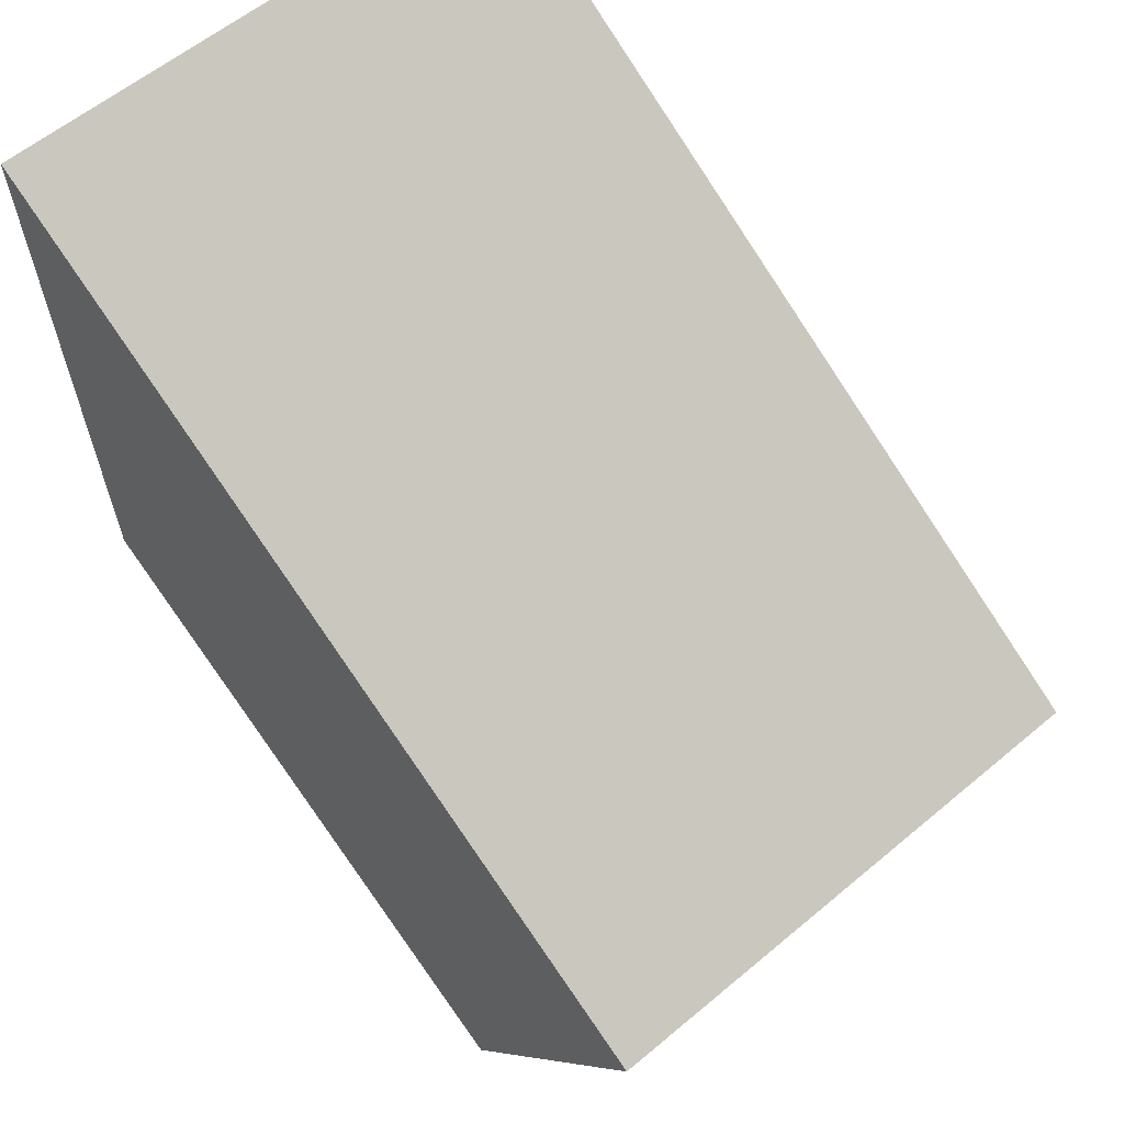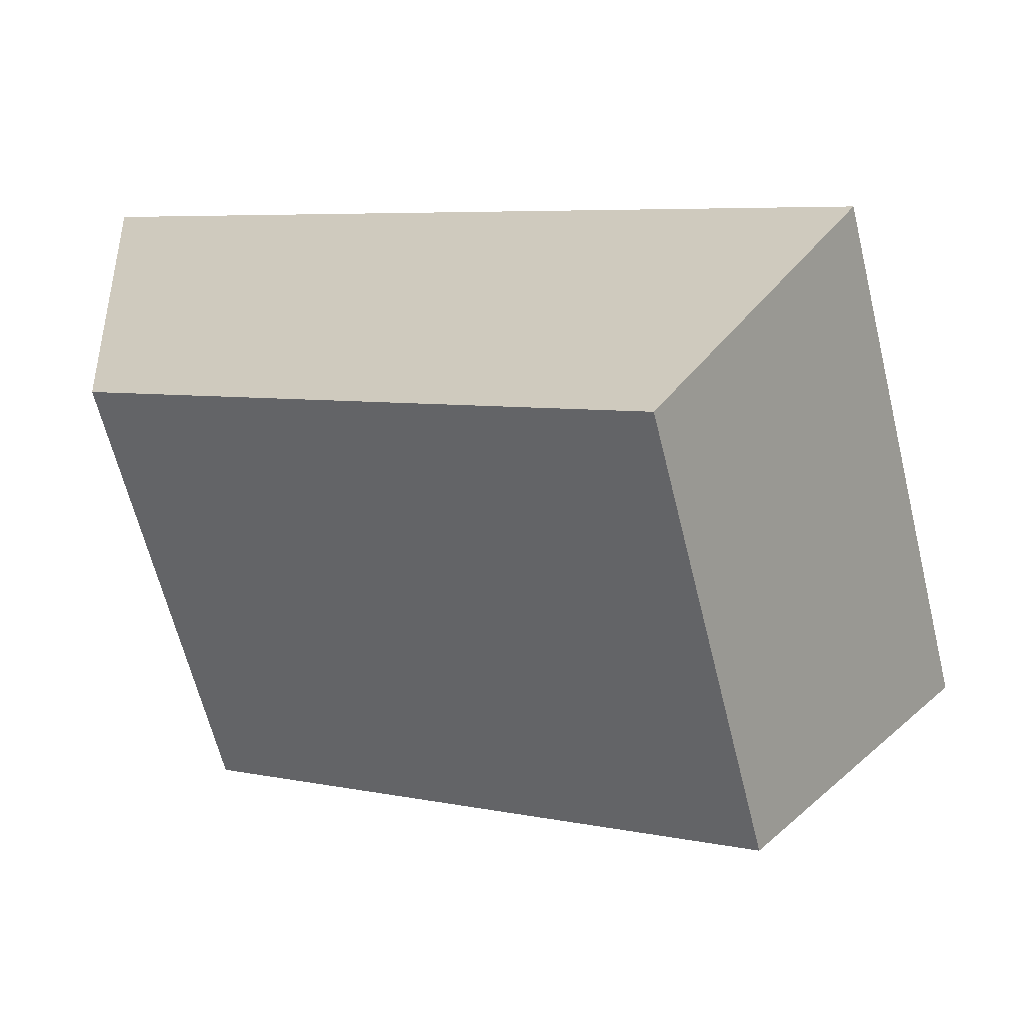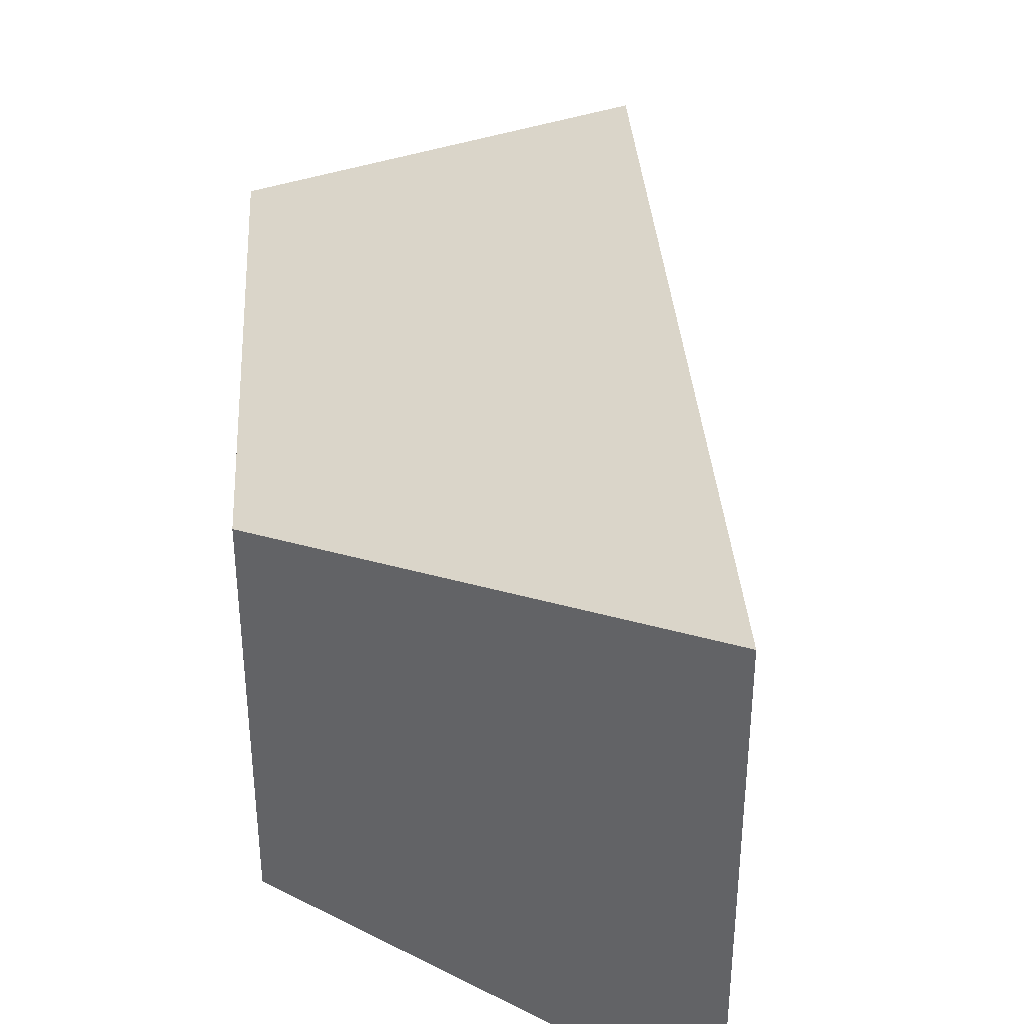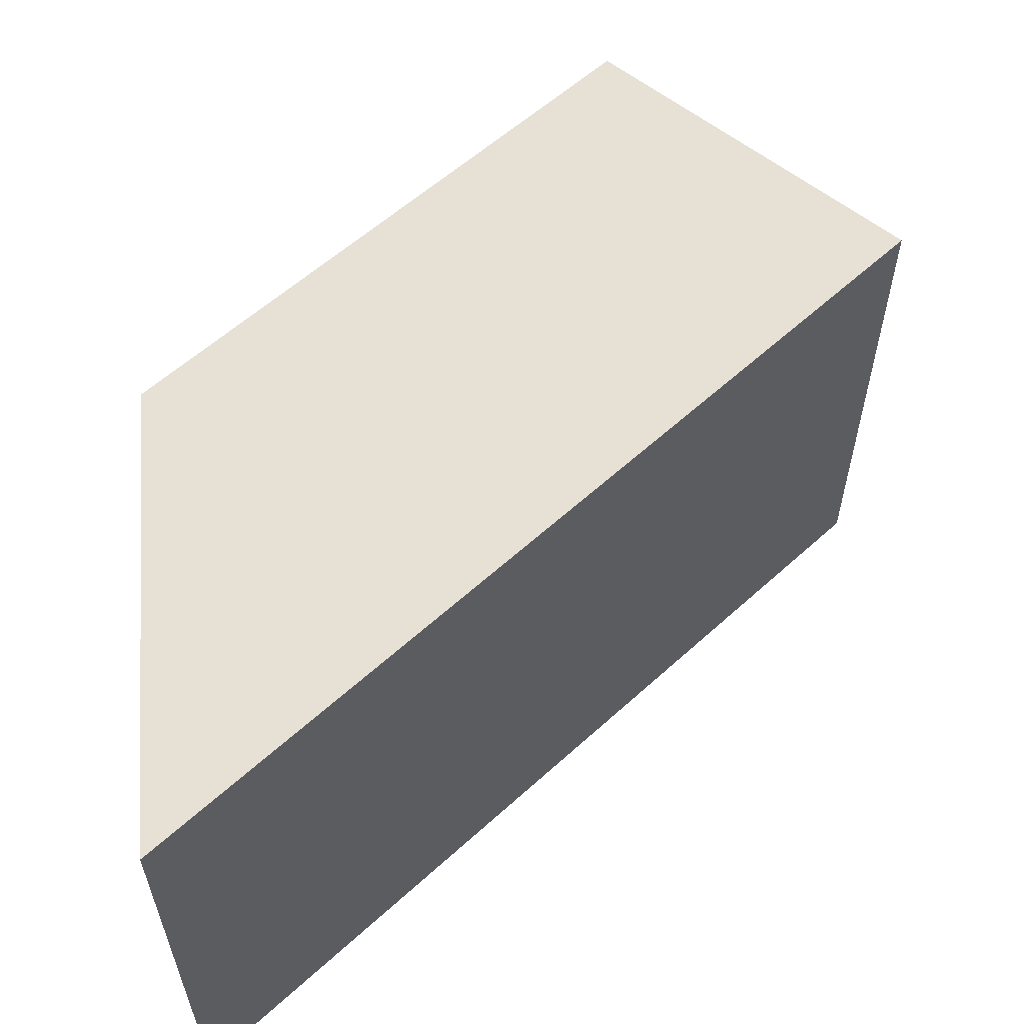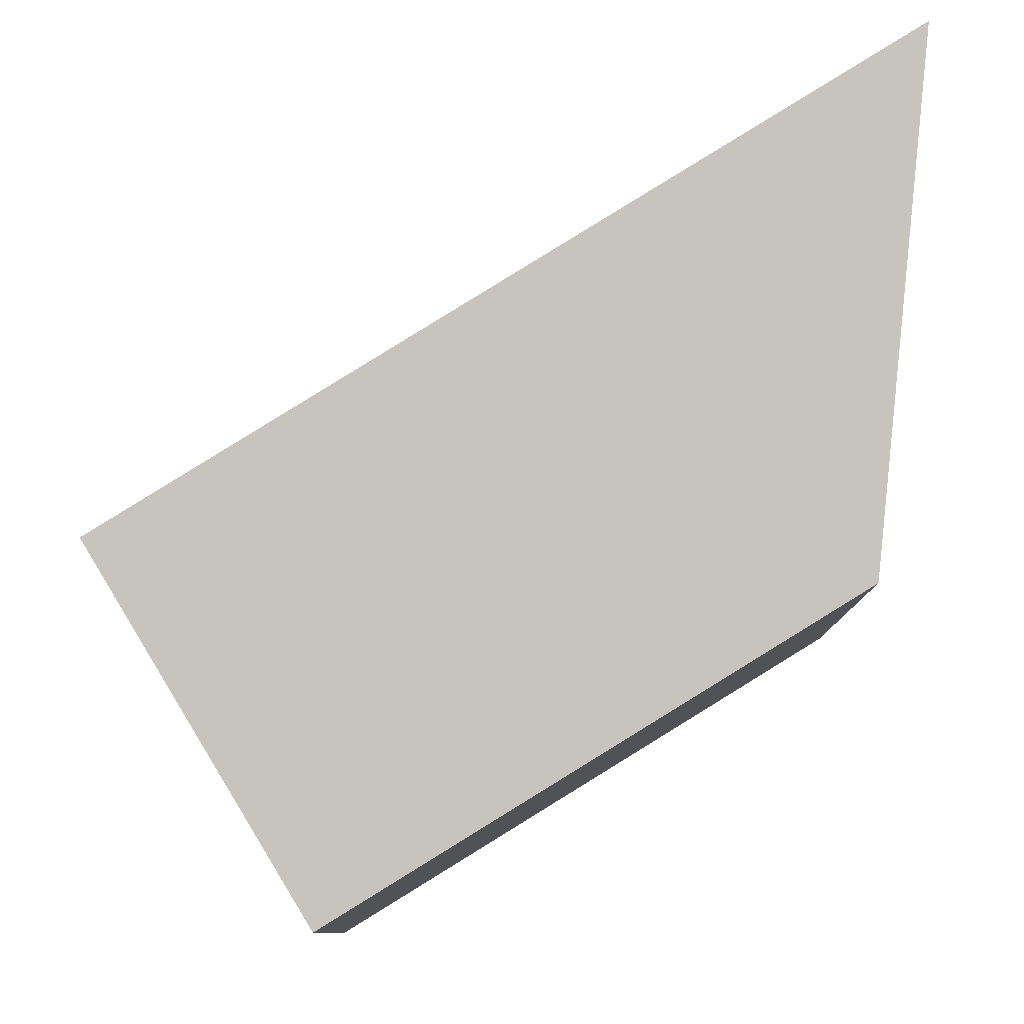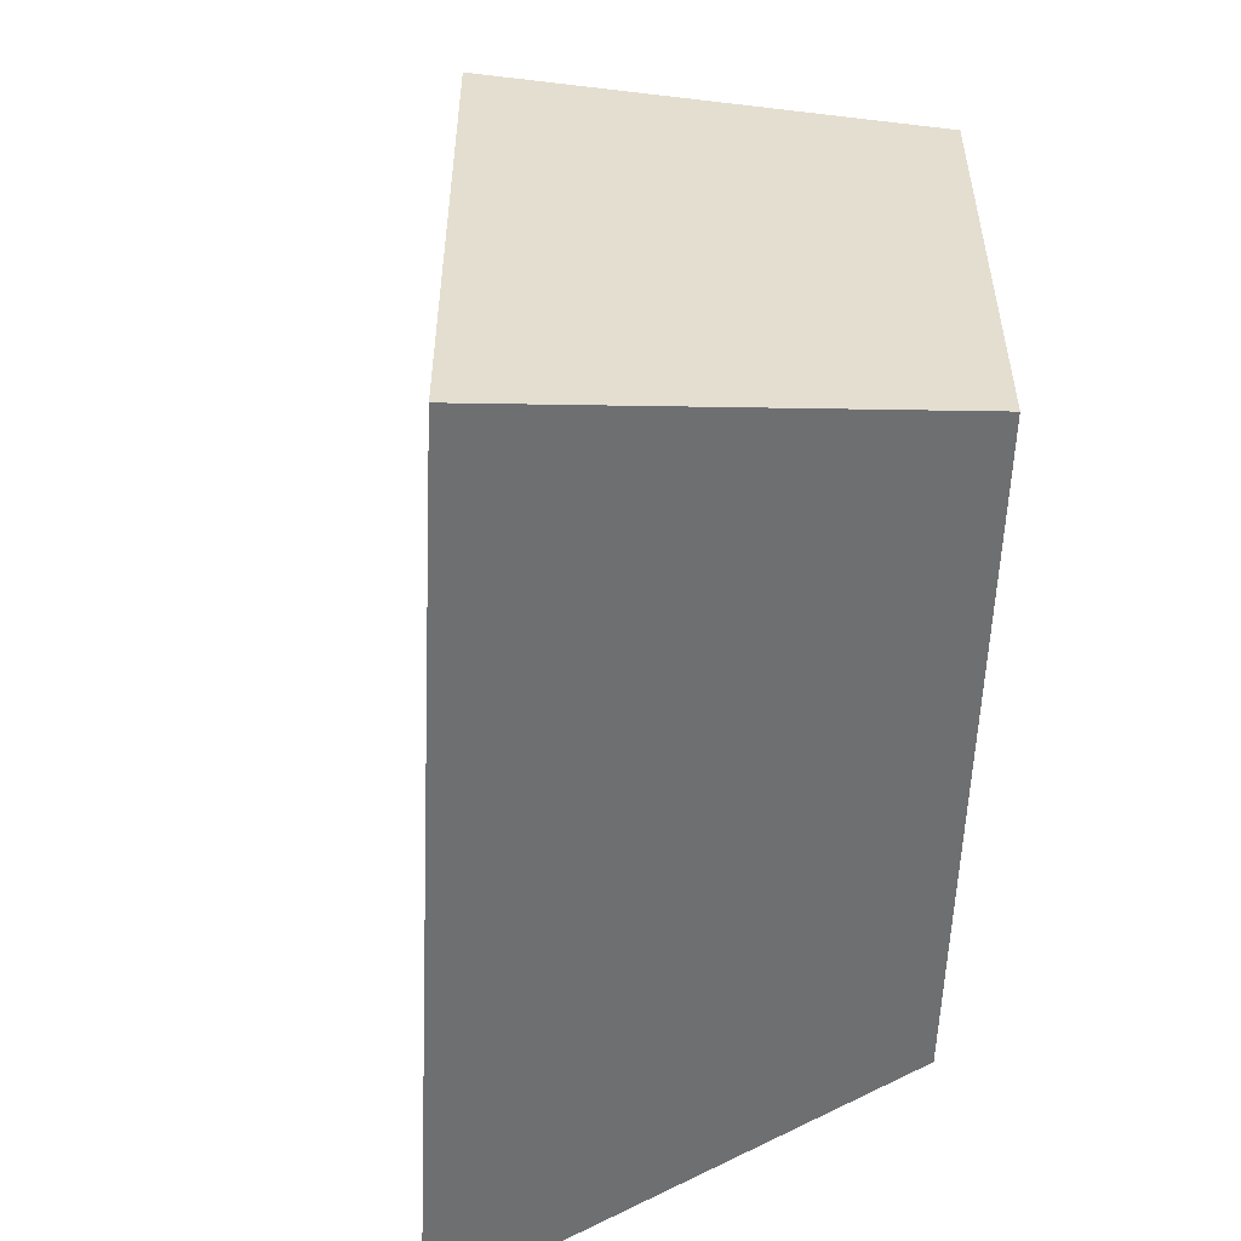
<metadata>
{"format":"obj","ext":"obj","renderer":"f3d","projection":"perspective","resolution":1024,"background":"white","views":[{"elev":58.2,"azim":49.0,"up":"+Z"},{"elev":-63.3,"azim":13.8,"up":"+Z"},{"elev":36.2,"azim":-61.9,"up":"+Y"},{"elev":59.4,"azim":-10.9,"up":"+Y"},{"elev":-9.9,"azim":179.9,"up":"+Z"},{"elev":-54.5,"azim":119.6,"up":"+Y"}]}
</metadata>
<code>
v  0.324 2.225e-16 -3.633
v  5.472 2.107e-16 -3.441
v  0 0 0
v  4.016 3.614e-16 -5.902
v  5.472 3.728 -3.441
v  0 3.728 2.283e-16
v  0.324 3.055 -3.633
v  4.016 3.065 -5.902
g defaultobject
f 1 2 3
f 2 1 4
f 5 3 2
f 3 5 6
f 6 1 3
f 1 6 7
f 7 4 1
f 4 7 8
f 5 7 6
f 7 5 8
f 8 2 4
f 2 8 5

</code>
